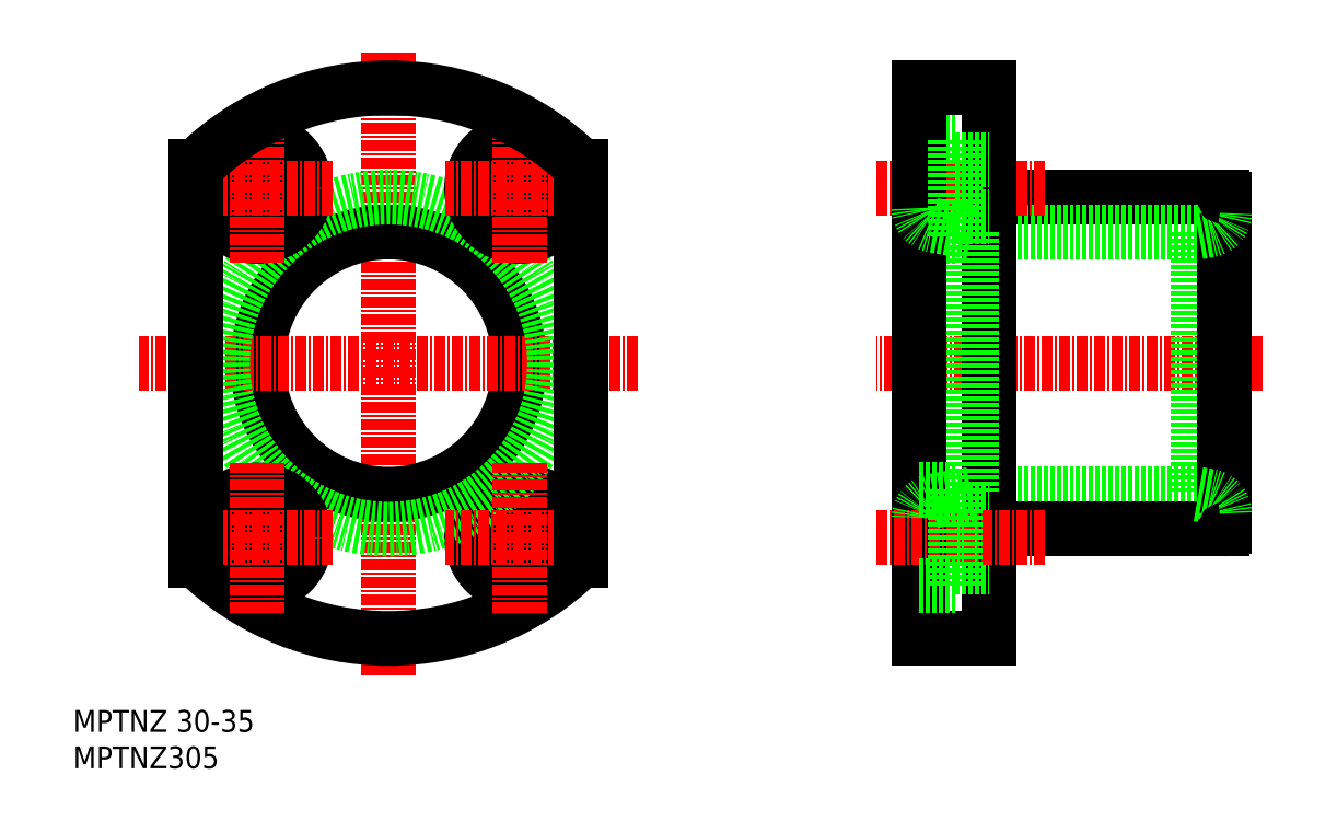
<metadata>
{"format":"dxf","ext":"dxf","renderer":"ezdxf+matplotlib","layout":"modelspace","background":"white","min_lineweight":24,"dpi":150}
</metadata>
<code>
0
SECTION
2
ENTITIES
0
LINE
8
0
10
314.2
20
64.56
30
0
11
314.2
21
77.06
31
0
0
CIRCLE
8
0
10
260.5
20
76.06
30
0
40
5.5
0
LINE
8
CENTER
10
245.5
20
60.37
30
0
11
245.5
21
131.7
31
0
0
LINE
8
CENTER
10
245.5
20
60.37
30
0
11
245.5
21
131.7
31
0
0
ARC
8
0
10
245.5
20
96.06
30
0
40
31.5
50
225.7
51
314.3
0
TEXT
8
0
10
209.4
20
49.7
30
0
40
2.5
1
MPTNZ305
0
TEXT
8
0
10
209.4
20
53.86
30
0
40
2.5
1
MPTNZ 30-35
0
CIRCLE
8
0
10
260.5
20
76.06
30
0
40
3.3
0
LINE
8
0
10
306.2
20
64.56
30
0
11
314.2
21
64.56
31
0
0
CIRCLE
8
0
10
245.5
20
96.06
30
0
40
15
0
LINE
8
CENTER
10
274.1
20
96.06
30
0
11
217
21
96.06
31
0
0
CIRCLE
8
0
10
245.5
20
96.06
30
0
40
19
0
CIRCLE
8
0
10
230.5
20
76.06
30
0
40
5.5
0
CIRCLE
8
0
10
230.5
20
76.06
30
0
40
3.3
0
CIRCLE
8
0
10
260.5
20
116.1
30
0
40
5.5
0
CIRCLE
8
0
10
260.5
20
116.1
30
0
40
3.3
0
CIRCLE
8
0
10
230.5
20
116.1
30
0
40
5.5
0
CIRCLE
8
0
10
230.5
20
116.1
30
0
40
3.3
0
LINE
8
0
10
314.2
20
115.1
30
0
11
340.9
21
115.1
31
0
0
LINE
8
CENTER
10
345.5
20
96.06
30
0
11
301.4
21
96.06
31
0
0
LINE
8
0
10
312.2
20
111.1
30
0
11
338.2
21
111.1
31
0
0
LINE
8
0
10
312.2
20
81.06
30
0
11
338.2
21
81.06
31
0
0
LINE
8
0
10
314.2
20
77.06
30
0
11
340.9
21
77.06
31
0
0
LINE
8
0
10
314.2
20
115.1
30
0
11
314.2
21
77.06
31
0
0
LINE
8
0
10
312.2
20
111.1
30
0
11
312.2
21
81.06
31
0
0
LINE
8
0
10
306.2
20
121.6
30
0
11
310.4
21
121.6
31
0
0
LINE
8
0
10
306.2
20
110.6
30
0
11
310.4
21
110.6
31
0
0
LINE
8
0
10
306.2
20
127.6
30
0
11
314.2
21
127.6
31
0
0
LINE
8
CENTER
10
301.4
20
116.1
30
0
11
320.6
21
116.1
31
0
0
LINE
8
0
10
306.2
20
127.6
30
0
11
306.2
21
64.56
31
0
0
LINE
8
0
10
314.2
20
127.6
30
0
11
314.2
21
115.1
31
0
0
LINE
8
0
10
310.4
20
110.6
30
0
11
310.4
21
121.6
31
0
0
LINE
8
0
10
310.4
20
112.8
30
0
11
314.2
21
112.8
31
0
0
LINE
8
0
10
310.4
20
119.4
30
0
11
314.2
21
119.4
31
0
0
LINE
8
0
10
338.2
20
111.1
30
0
11
338.2
21
81.06
31
0
0
LINE
8
0
10
341.2
20
114.8
30
0
11
341.2
21
77.36
31
0
0
LINE
8
CENTER
10
230.5
20
107.5
30
0
11
230.5
21
124.6
31
0
0
LINE
8
CENTER
10
239.1
20
116.1
30
0
11
222
21
116.1
31
0
0
LINE
8
CENTER
10
260.5
20
107.5
30
0
11
260.5
21
124.6
31
0
0
LINE
8
CENTER
10
269.1
20
116.1
30
0
11
252
21
116.1
31
0
0
LINE
8
CENTER
10
260.5
20
67.51
30
0
11
260.5
21
84.6
31
0
0
LINE
8
CENTER
10
269.1
20
76.06
30
0
11
252
21
76.06
31
0
0
LINE
8
CENTER
10
230.5
20
67.51
30
0
11
230.5
21
84.6
31
0
0
LINE
8
CENTER
10
239.1
20
76.06
30
0
11
222
21
76.06
31
0
0
LINE
8
0
10
223.5
20
73.51
30
0
11
223.5
21
118.6
31
0
0
LINE
8
0
10
267.5
20
73.51
30
0
11
267.5
21
118.6
31
0
0
ARC
8
0
10
245.5
20
96.06
30
0
40
31.5
50
45.7
51
134.3
0
LINE
8
0
10
310.4
20
72.76
30
0
11
314.2
21
72.76
31
0
0
LINE
8
0
10
310.4
20
79.36
30
0
11
314.2
21
79.36
31
0
0
LINE
8
CENTER
10
301.4
20
76.06
30
0
11
320.6
21
76.06
31
0
0
LINE
8
0
10
310.4
20
81.56
30
0
11
310.4
21
70.56
31
0
0
LINE
8
0
10
306.2
20
70.56
30
0
11
310.4
21
70.56
31
0
0
LINE
8
0
10
306.2
20
81.56
30
0
11
310.4
21
81.56
31
0
0
LINE
8
0
10
312.2
20
111.1
30
0
11
307.9
21
111.8
31
0
0
ARC
8
0
10
308.2
20
113.8
30
0
40
2
50
180
51
260
0
LINE
8
0
10
338.2
20
111.1
30
0
11
339.6
21
111.3
31
0
0
ARC
8
0
10
339.2
20
113.3
30
0
40
2
50
280
51
0
0
ARC
8
0
10
308.2
20
78.32
30
0
40
2
50
100
51
180
0
LINE
8
0
10
312.2
20
81.06
30
0
11
307.9
21
80.29
31
0
0
ARC
8
0
10
339.2
20
78.85
30
0
40
2
50
0
51
80
0
LINE
8
0
10
338.2
20
81.06
30
0
11
339.6
21
80.82
31
0
0
ARC
8
0
10
340.9
20
114.8
30
0
40
0.3
50
360
51
90
0
ARC
8
0
10
340.9
20
77.36
30
0
40
0.3
50
270
51
360
0
ENDSEC
0
EOF

</code>
